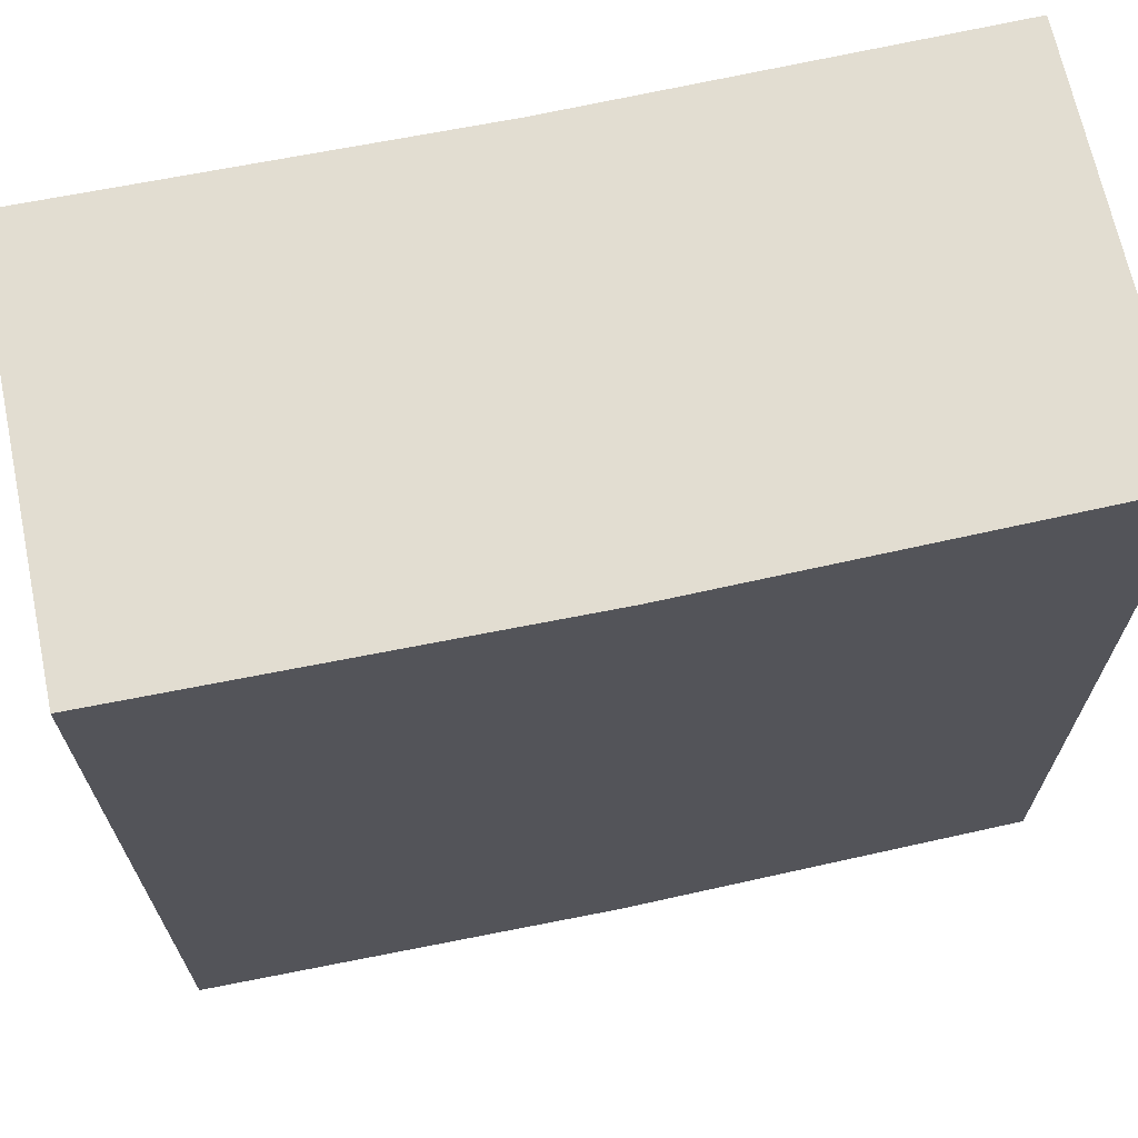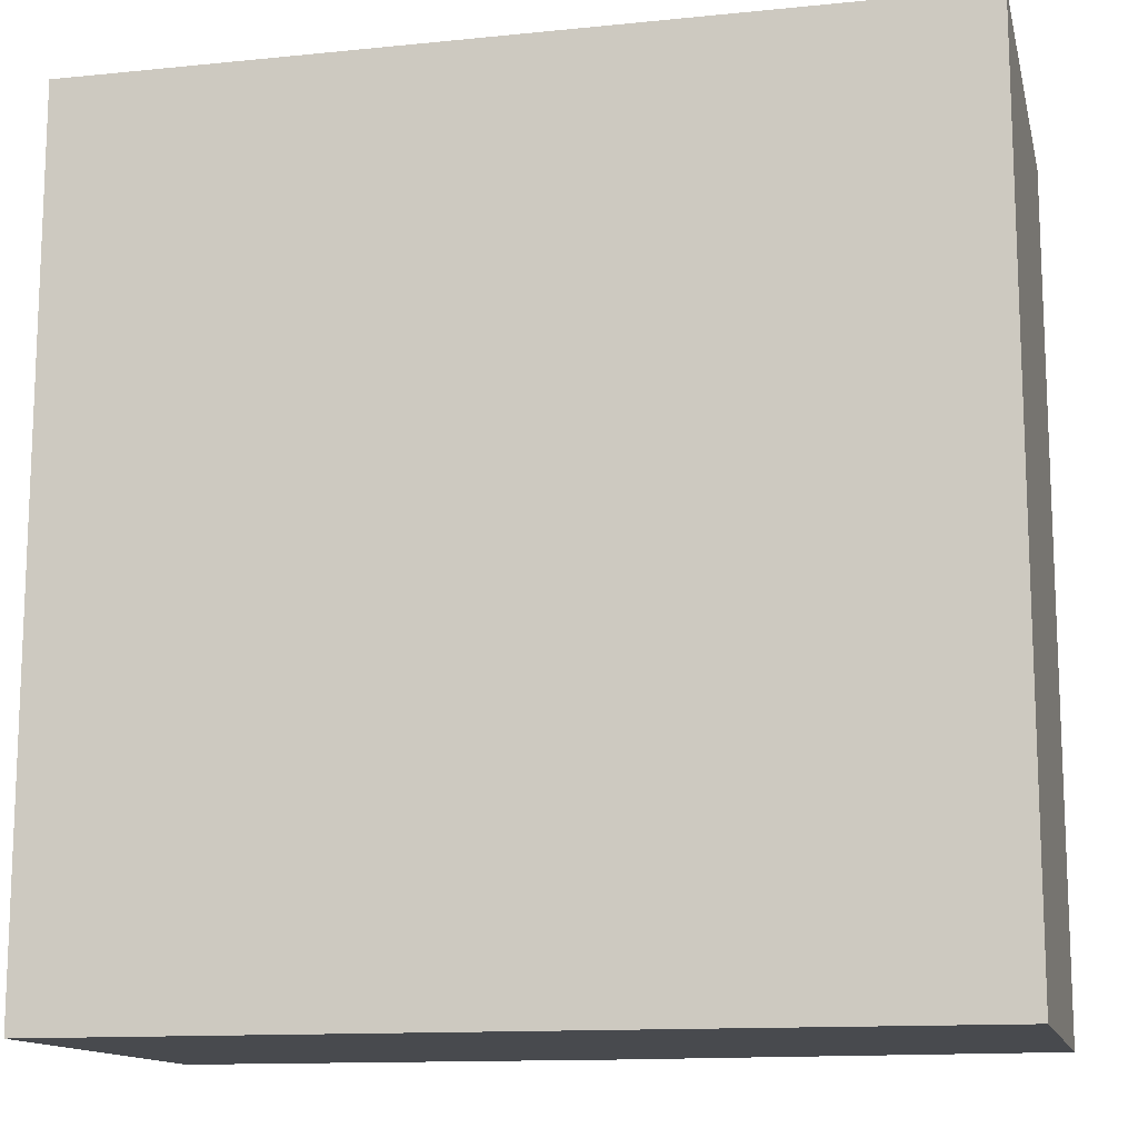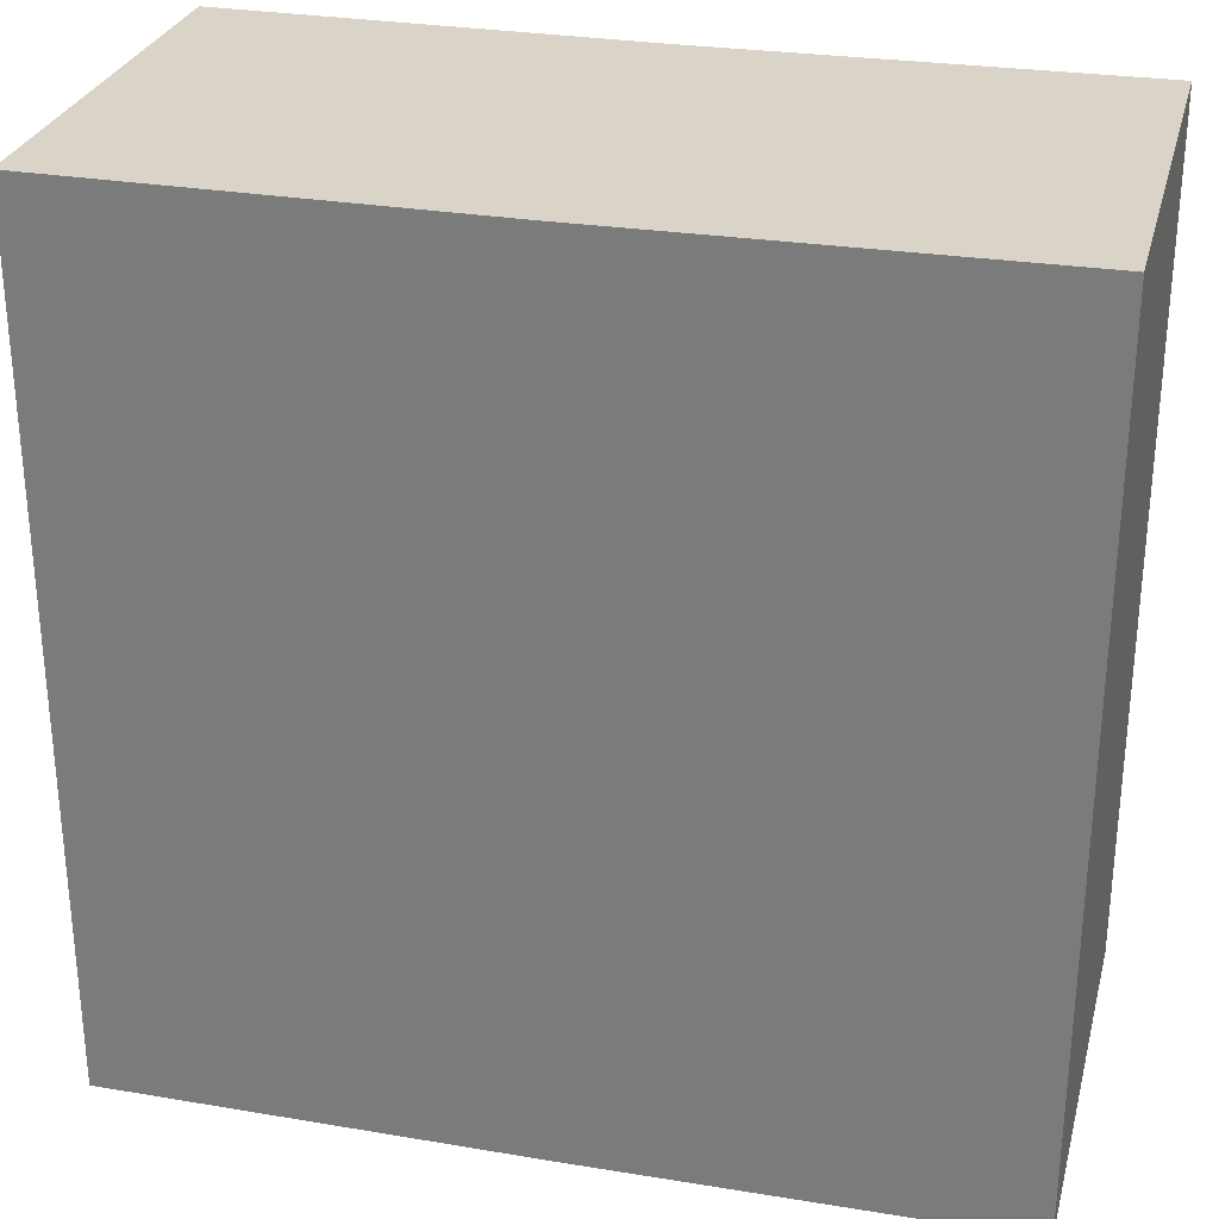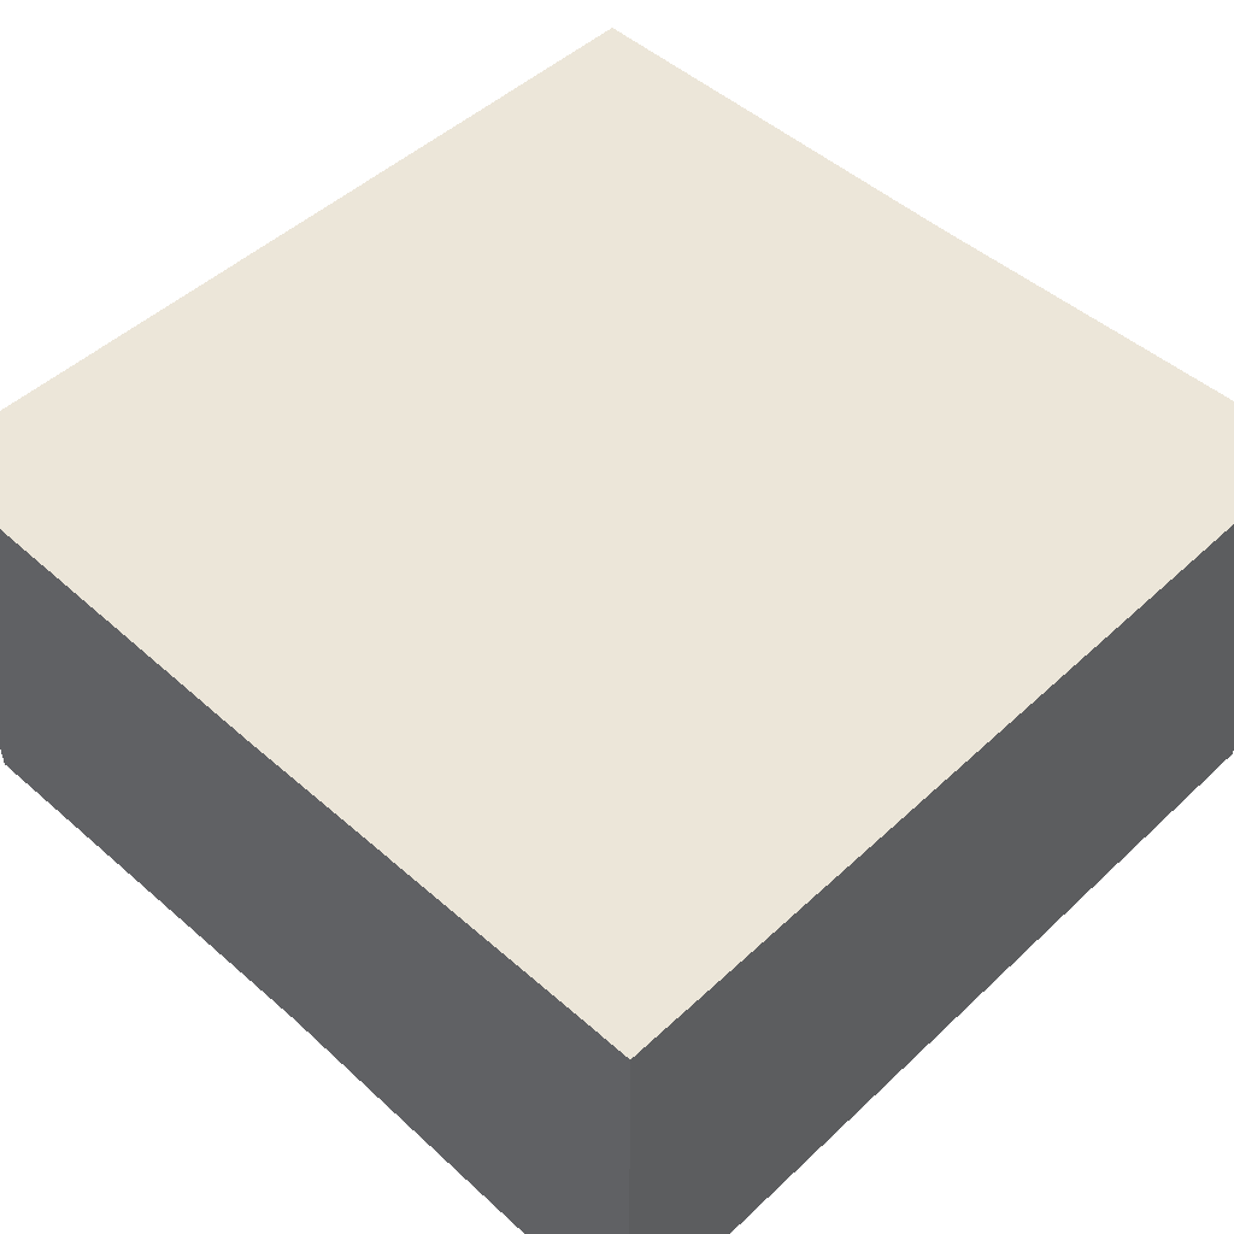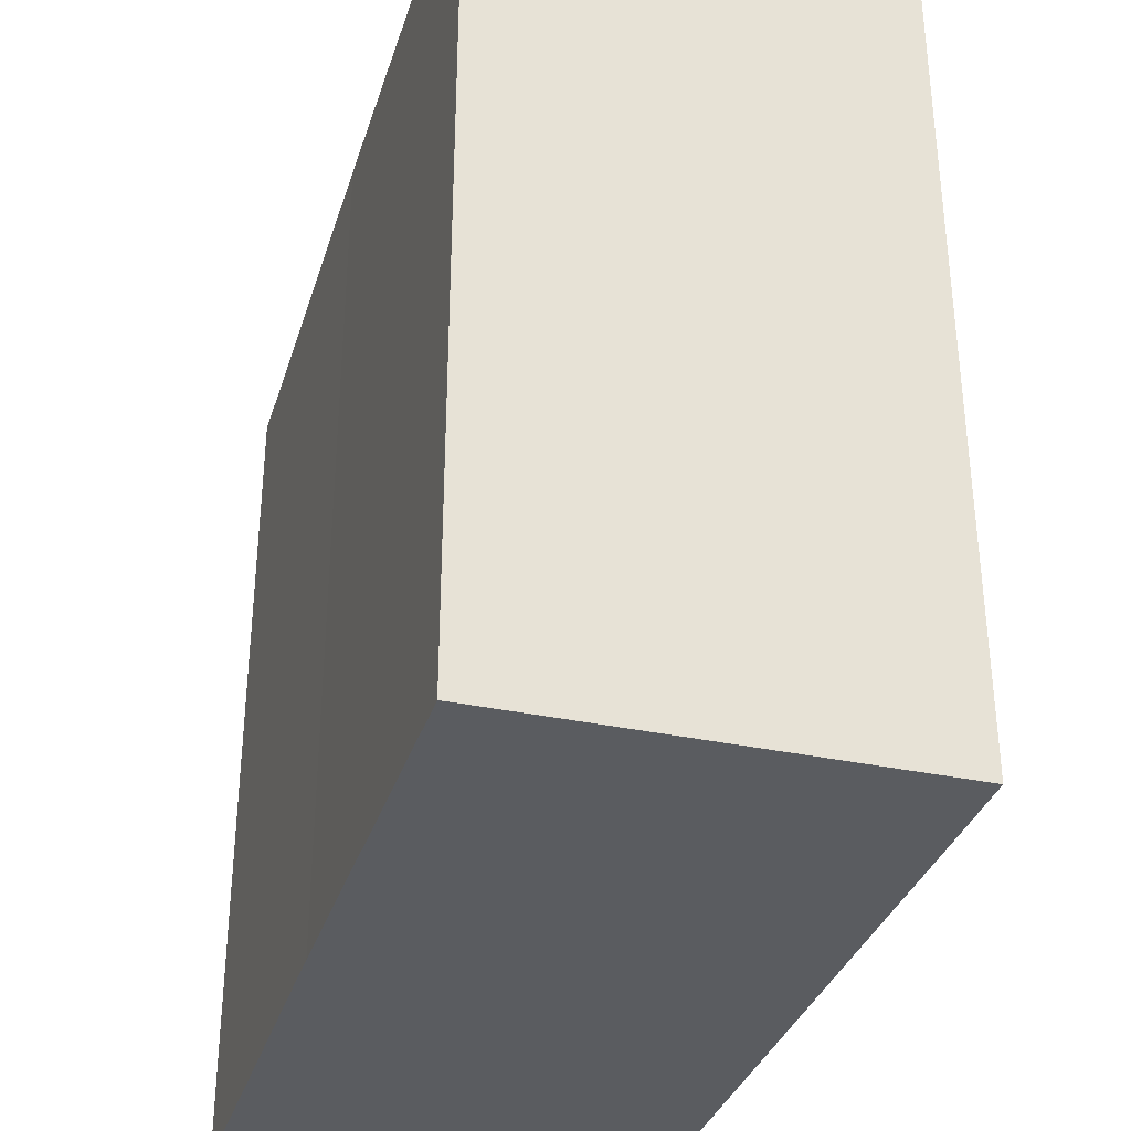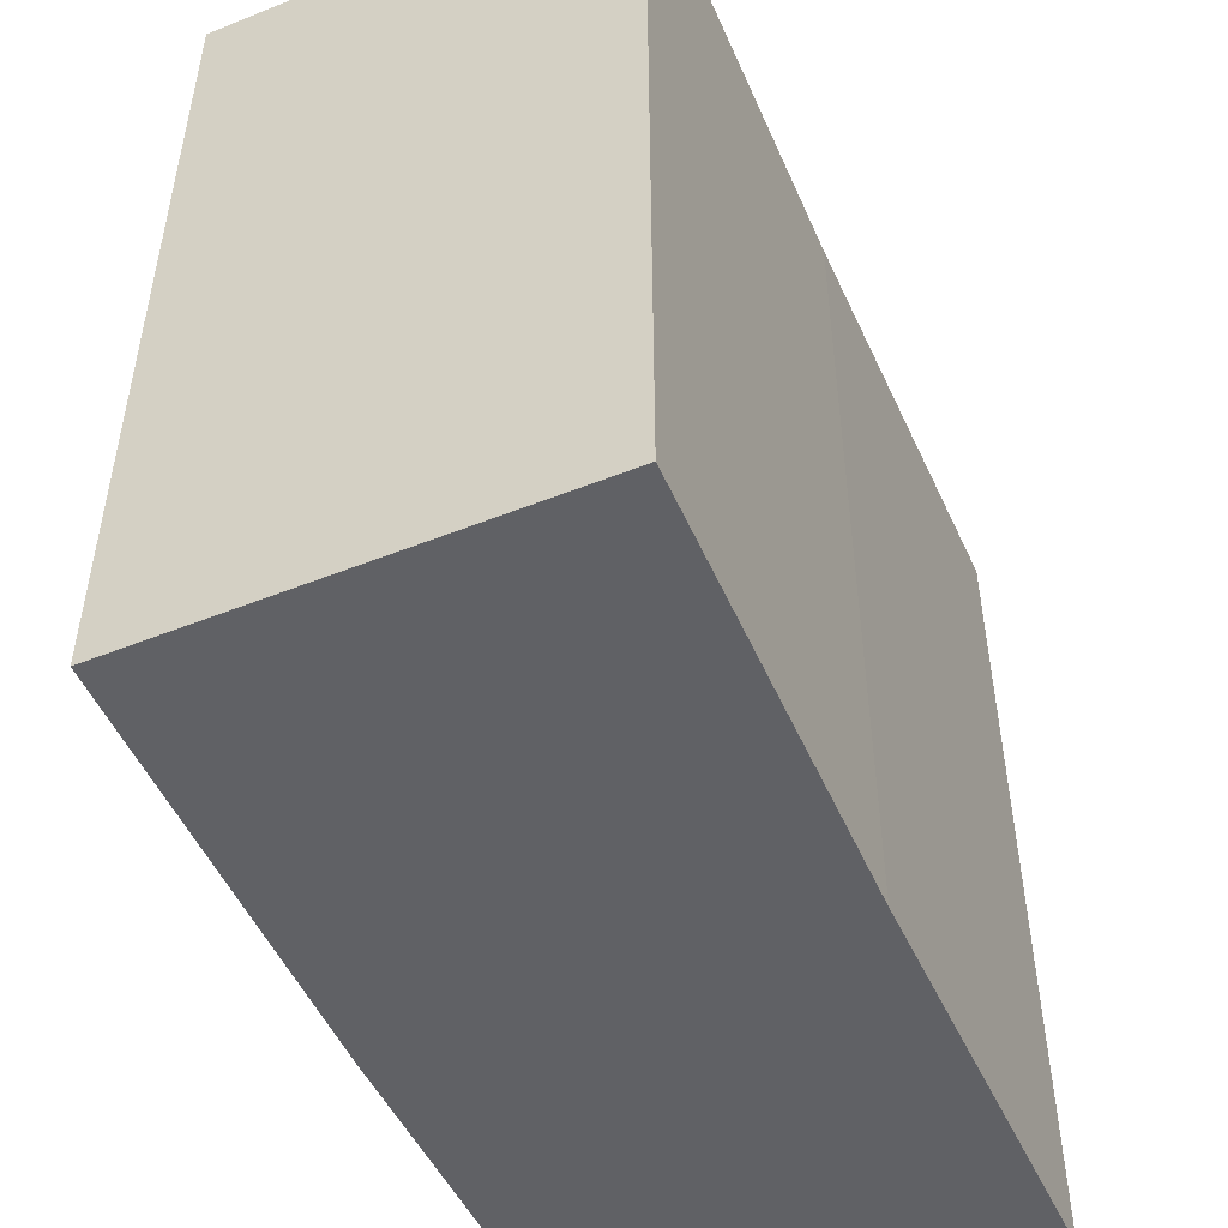
<metadata>
{"format":"obj","ext":"obj","renderer":"f3d","projection":"perspective","resolution":1024,"background":"white","views":[{"elev":68.1,"azim":-11.6,"up":"+Z"},{"elev":-13.3,"azim":-167.1,"up":"+Z"},{"elev":28.6,"azim":-166.0,"up":"+Z"},{"elev":49.2,"azim":-135.7,"up":"+Y"},{"elev":-34.1,"azim":-106.7,"up":"+Z"},{"elev":-49.9,"azim":-66.5,"up":"+Z"}]}
</metadata>
<code>
o 8230
v 2202 1860 7.507
v 2202 1860 7.507
v 2202 1860 7.527
v 2202 1860 7.507
v 2202 1860 7.527
v 2202 1860 7.507
v 2202 1860 7.507
v 2202 1860 7.527
v 2202 1860 7.527
v 2202 1860 7.527
v 2202 1860 7.507
v 2202 1860 7.507
v 2202 1860 7.507
v 2202 1860 7.507
v 2202 1860 7.527
v 2202 1860 7.507
v 2202 1860 7.507
v 2202 1860 7.507
v 2202 1860 7.527
v 2202 1860 7.507
v 2202 1860 7.507
v 2202 1860 7.527
v 2202 1860 7.527
v 2202 1860 7.507
v 2202 1860 7.507
v 2202 1860 7.507
v 2202 1860 7.527
v 2202 1860 7.527
v 2202 1860 7.527
v 2202 1860 7.527
v 2202 1860 7.507
v 2202 1860 7.507
v 2202 1860 7.507
v 2202 1860 7.527
v 2202 1860 7.527
v 2202 1860 7.527
v 2202 1860 7.527
f 1 2 3
f 4 1 5
f 1 6 7
f 8 7 9
f 10 11 8
f 12 13 10
f 13 14 15
f 16 7 17
f 16 17 18
f 5 16 19
f 20 18 21
f 22 18 23
f 24 25 22
f 19 26 27
f 19 28 29
f 30 31 29
f 32 33 30
f 3 34 28
f 3 35 34
f 36 37 35

</code>
